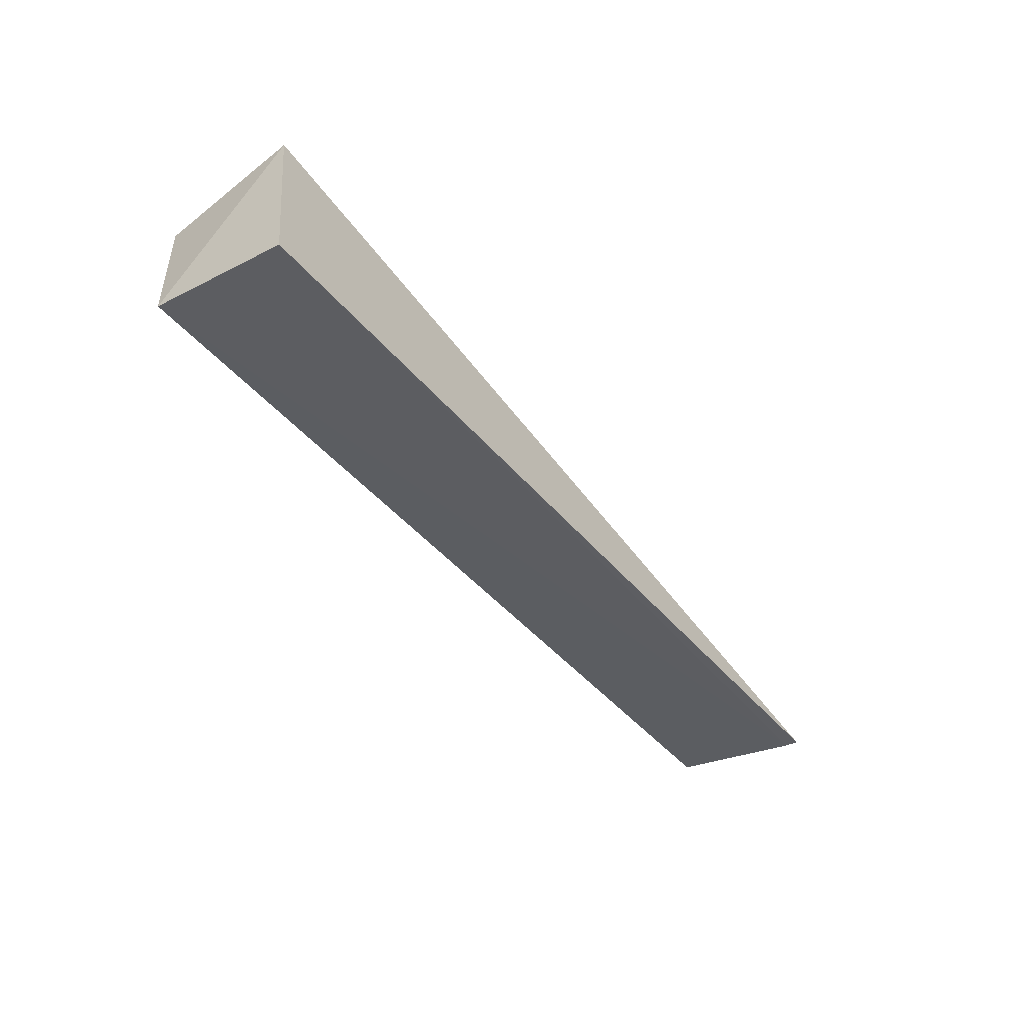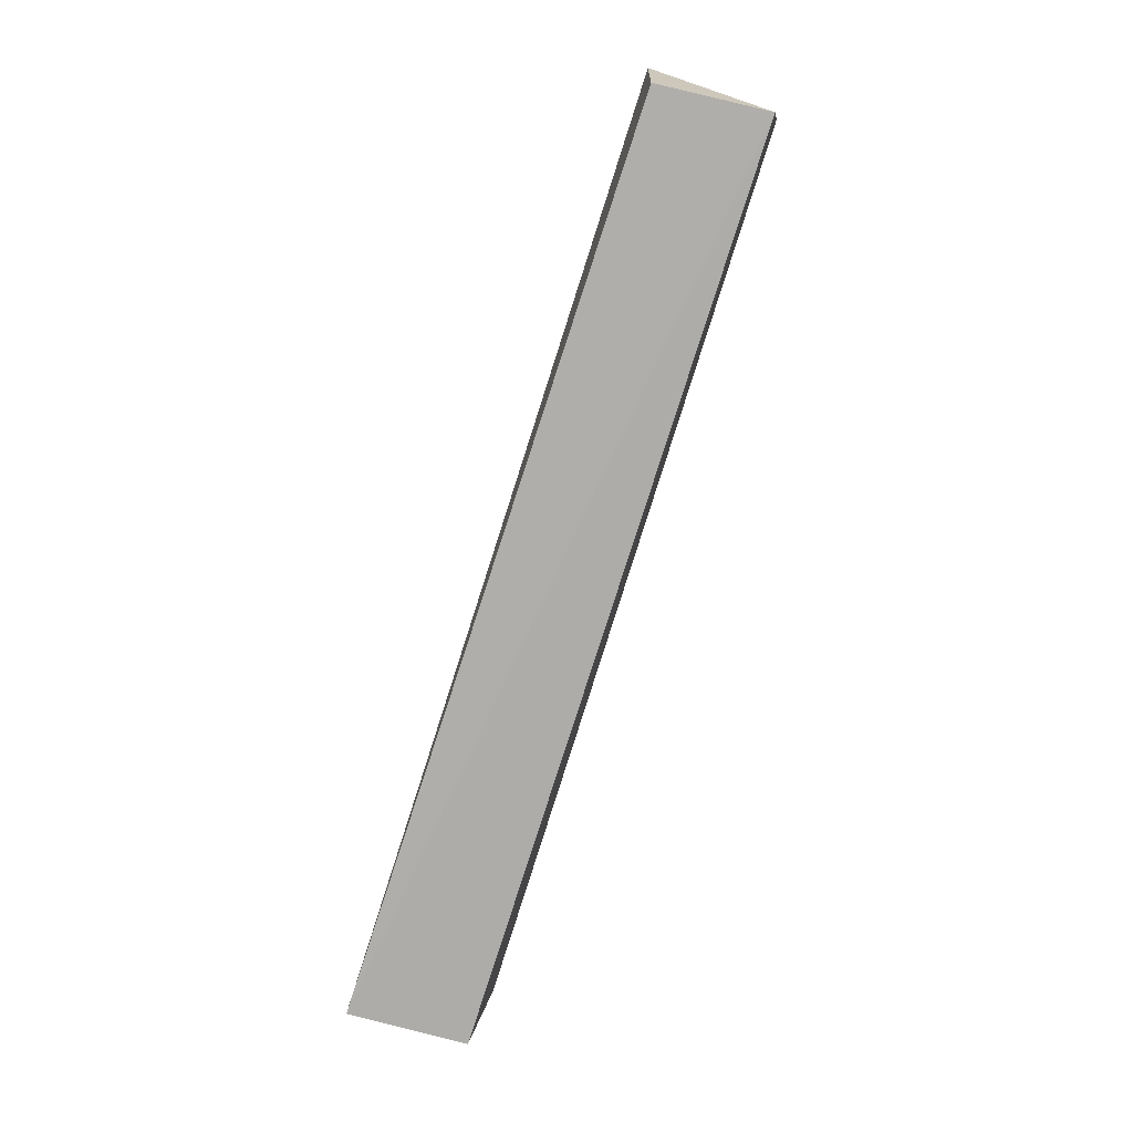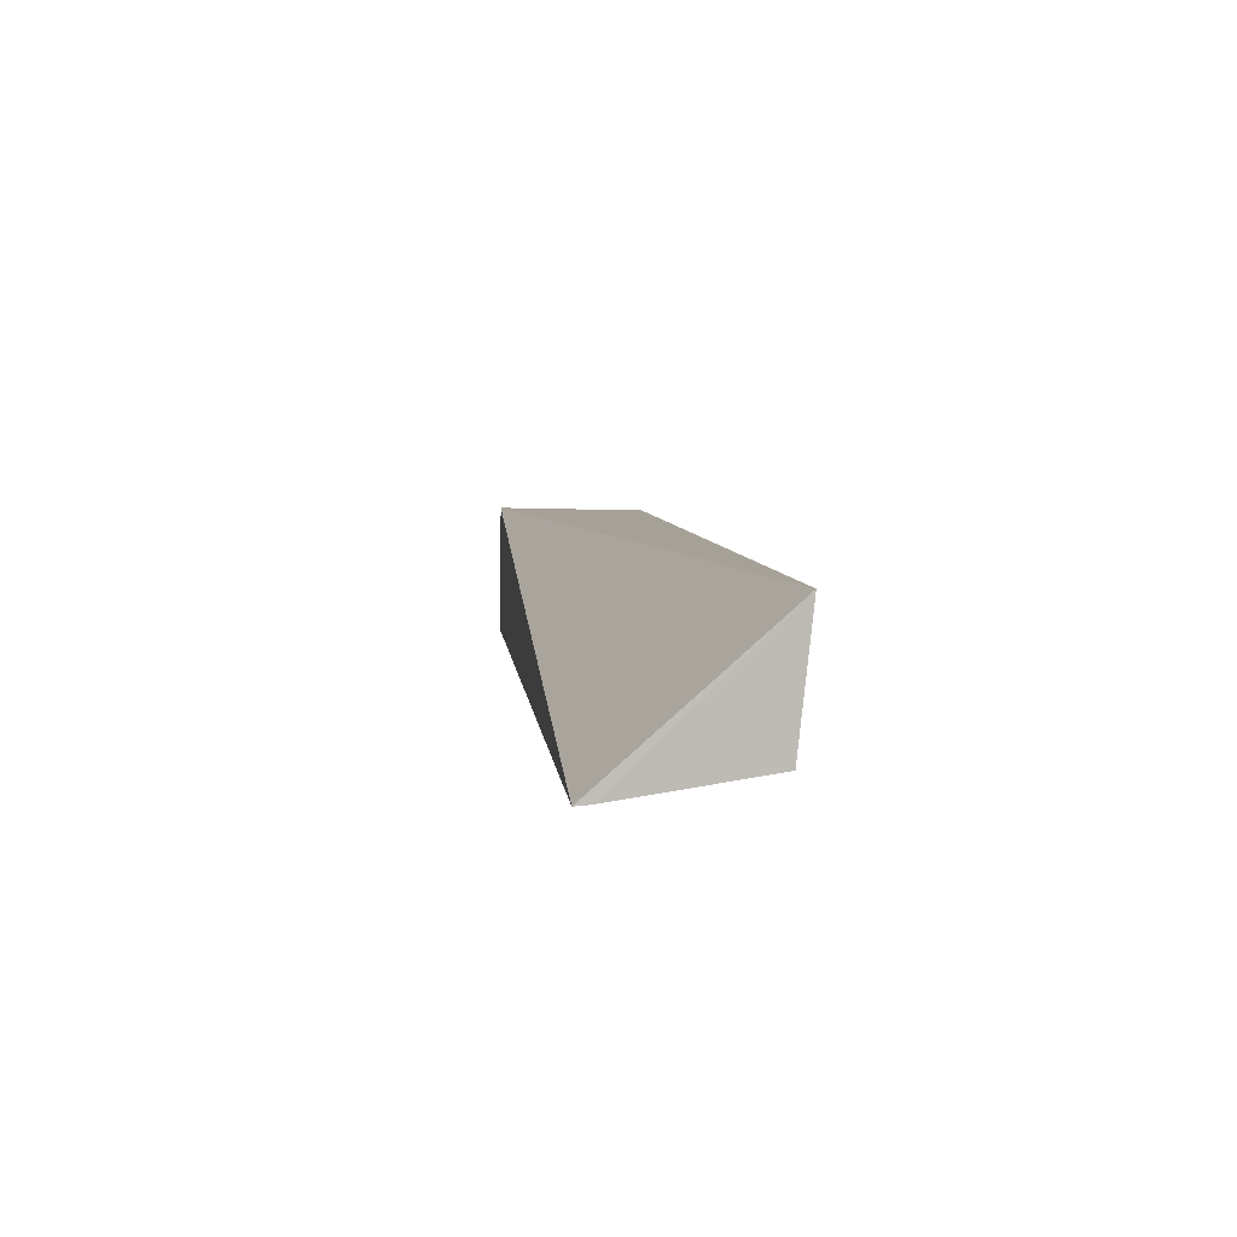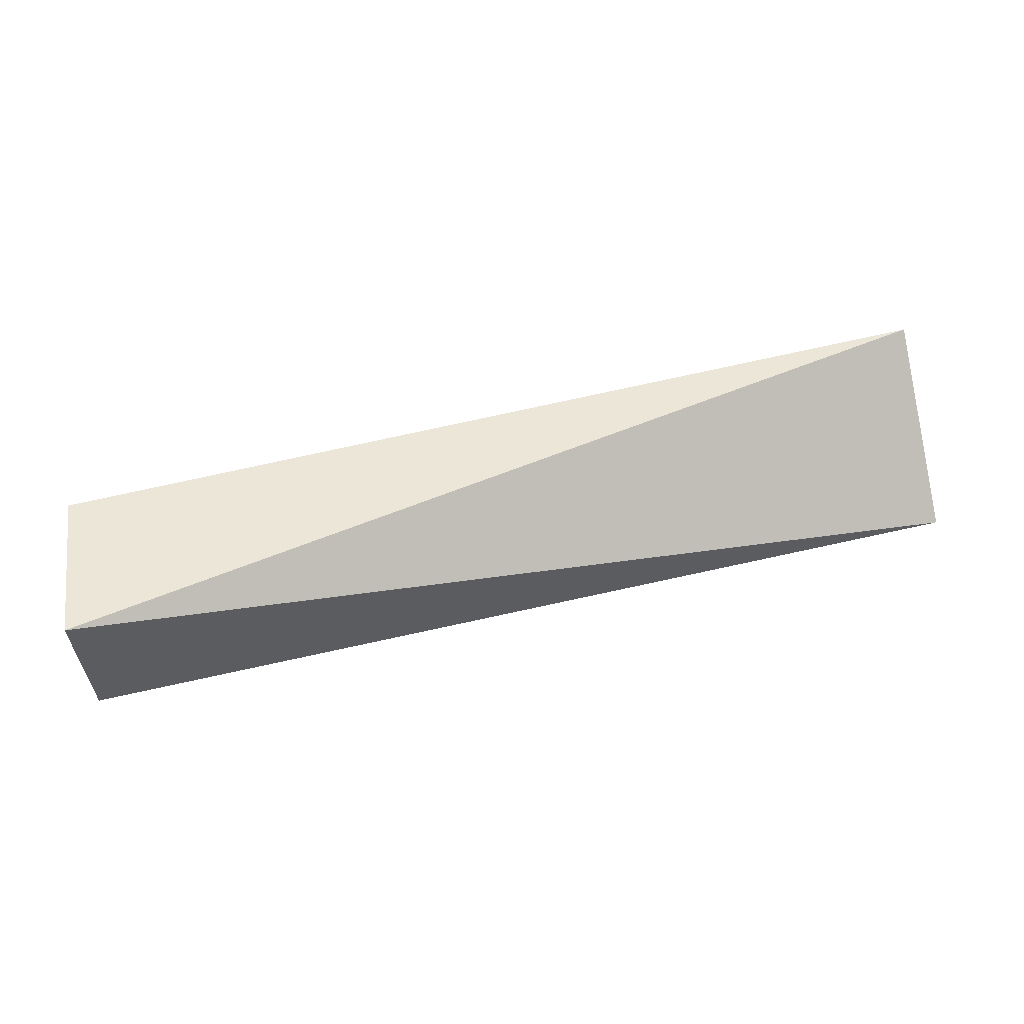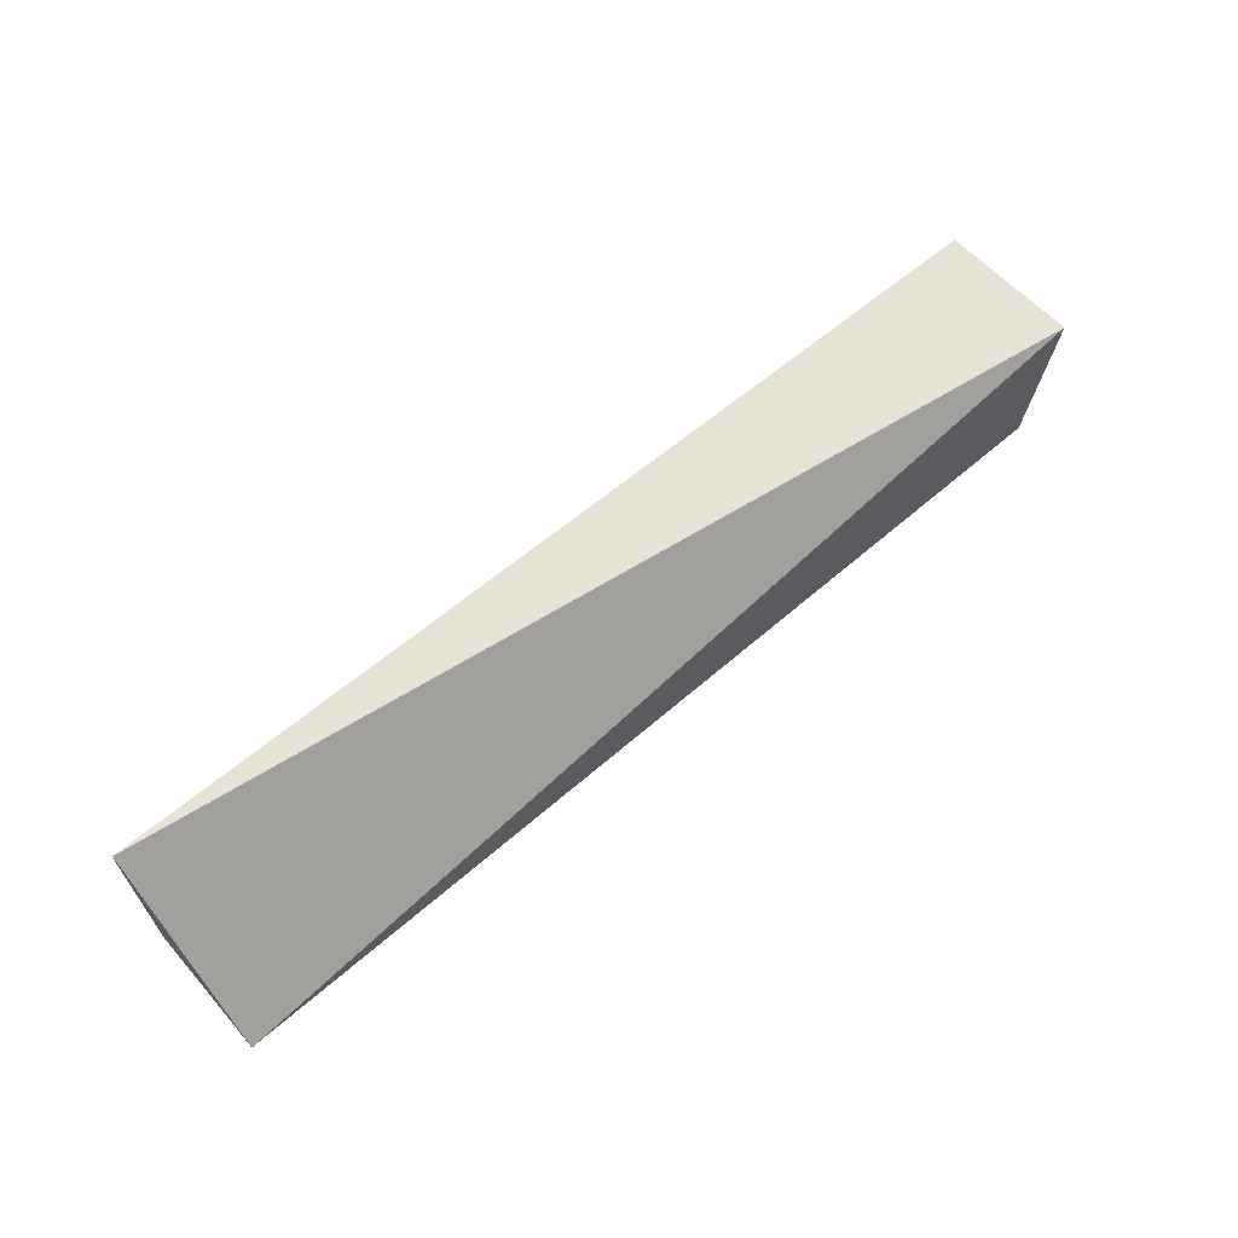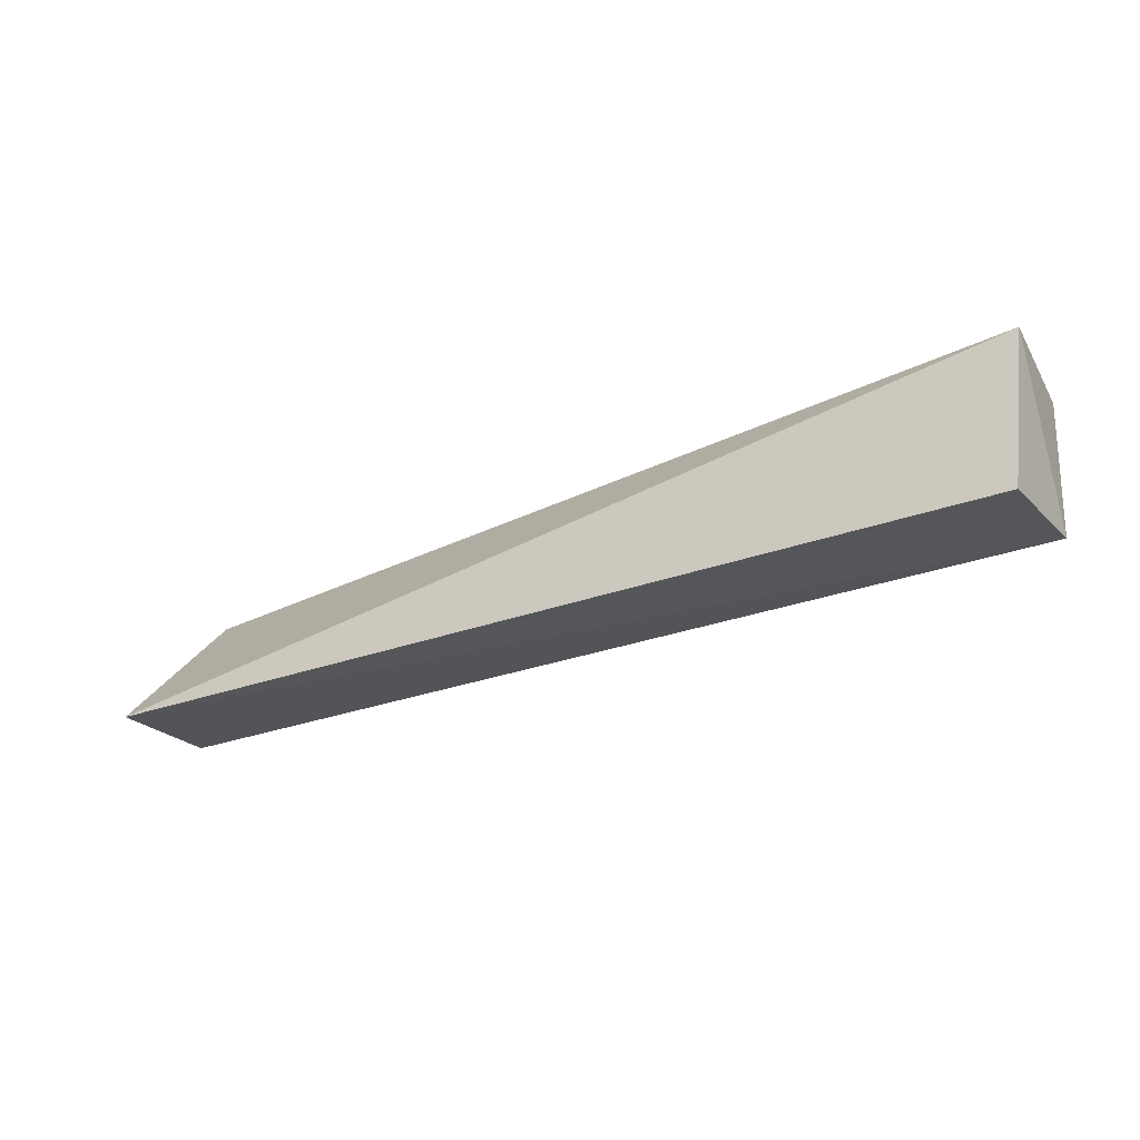
<metadata>
{"format":"obj","ext":"obj","renderer":"f3d","projection":"perspective","resolution":1024,"background":"white","views":[{"elev":-41.0,"azim":-54.5,"up":"+Y"},{"elev":-78.0,"azim":-107.9,"up":"+Z"},{"elev":6.5,"azim":83.9,"up":"+Y"},{"elev":53.3,"azim":-14.6,"up":"+Y"},{"elev":63.3,"azim":139.2,"up":"+Z"},{"elev":-28.8,"azim":-151.9,"up":"+Z"}]}
</metadata>
<code>
v 0.0004653 -0.01936 0.007664
v 0.0004847 -0.01931 0.007054
v 0.000488 -0.01319 0.0006525
v -0.03887 -0.01339 0.001019
v -0.03936 -0.01895 0.007708
v 0.0005145 -0.01843 0.001212
v -0.03969 -0.01327 0.0076
v -0.0393 -0.01821 0.001343
f 1 2 3
f 5 2 1
f 6 3 2
f 7 5 1
f 7 1 3
f 7 3 4
f 8 4 3
f 8 3 6
f 8 7 4
f 8 5 7
f 8 6 2
f 8 2 5

</code>
